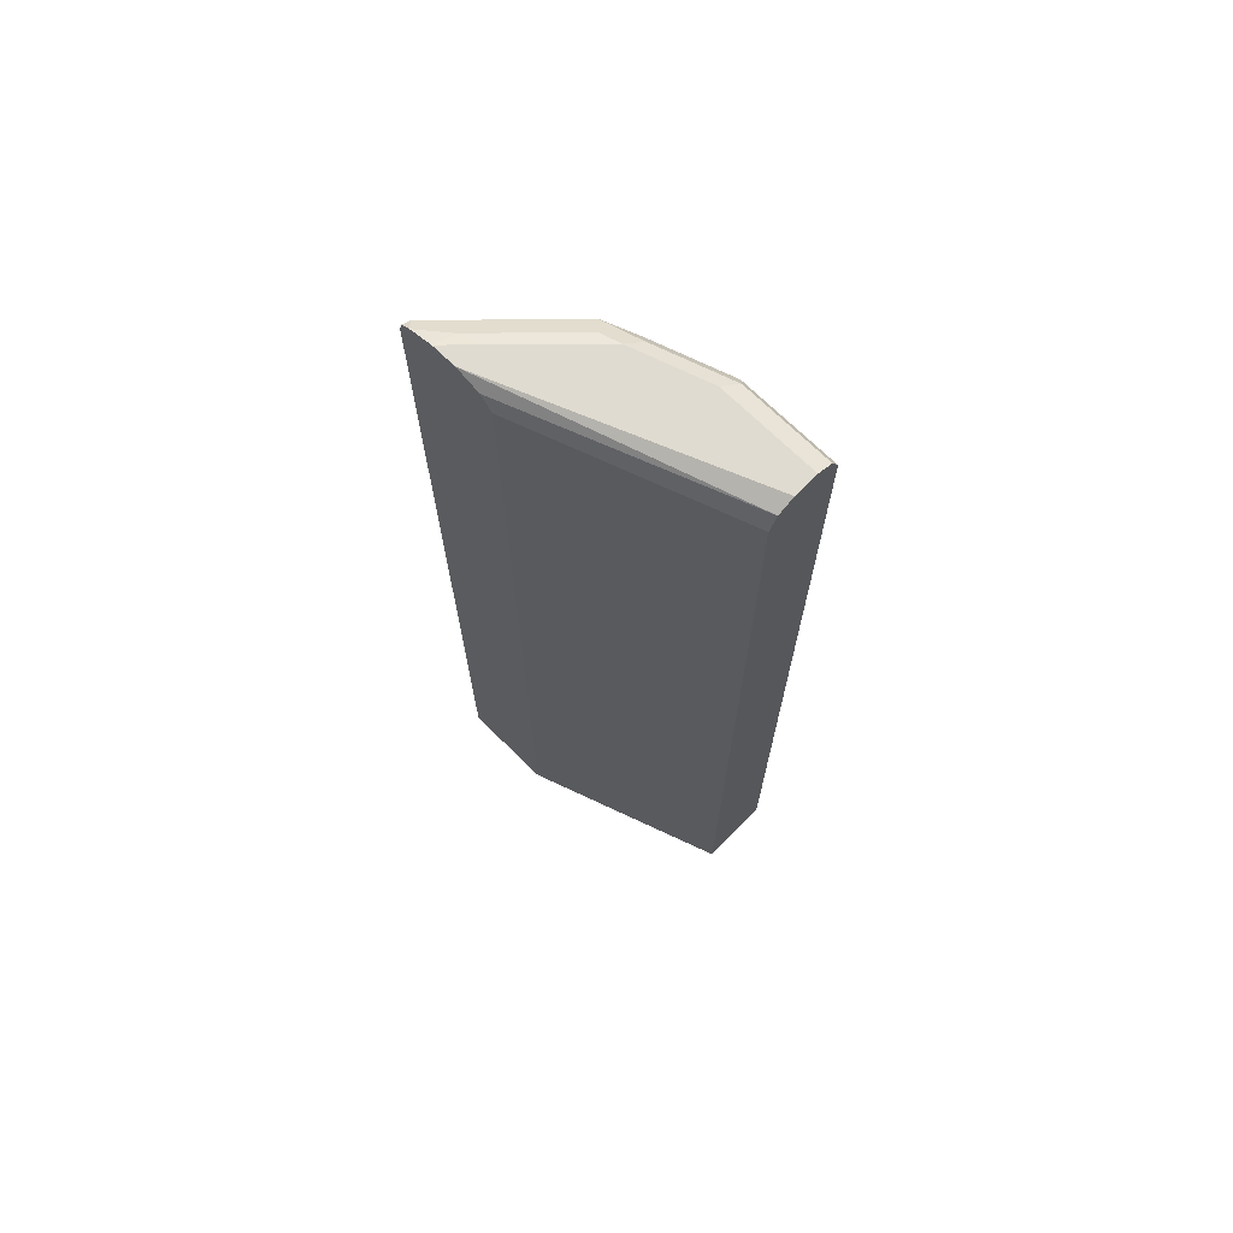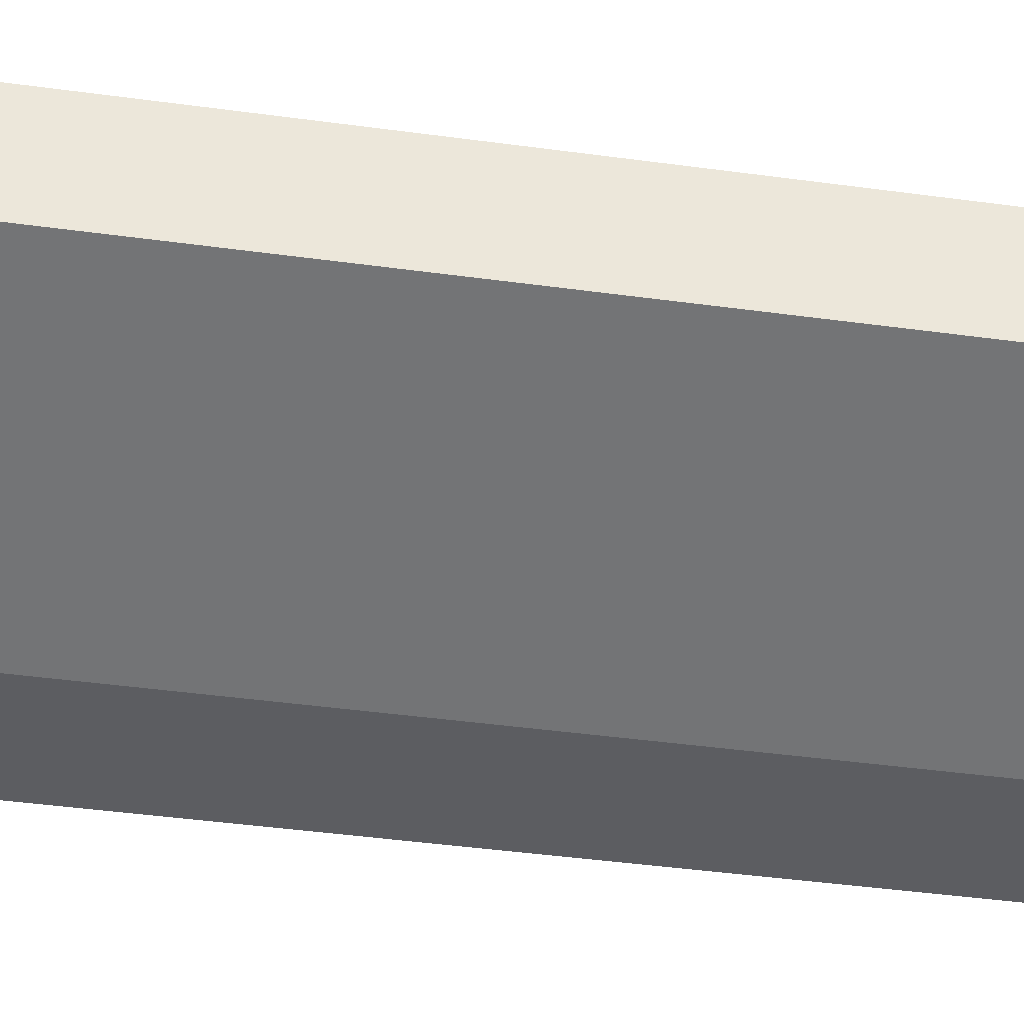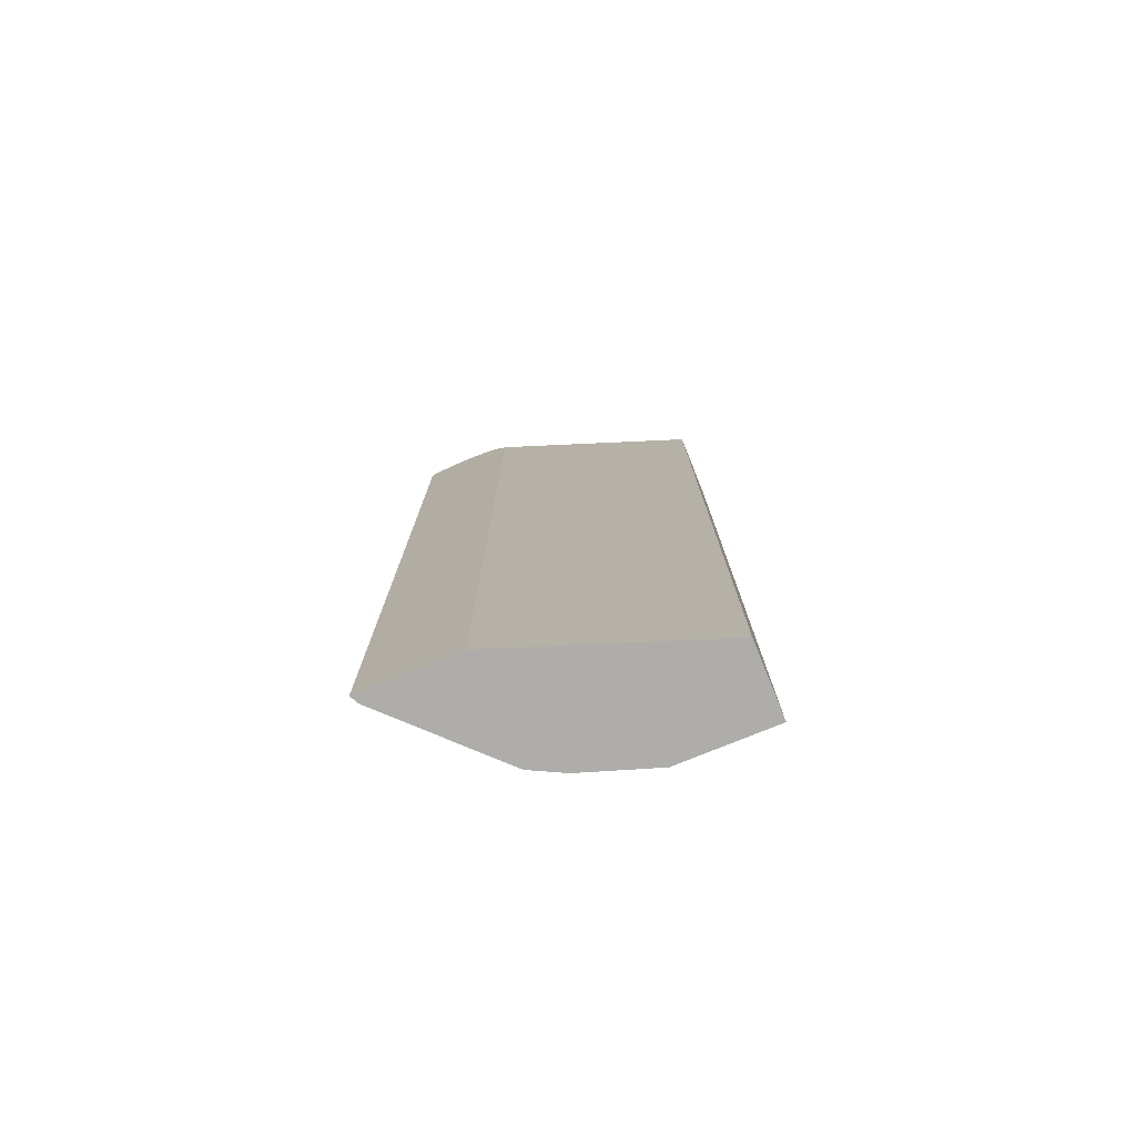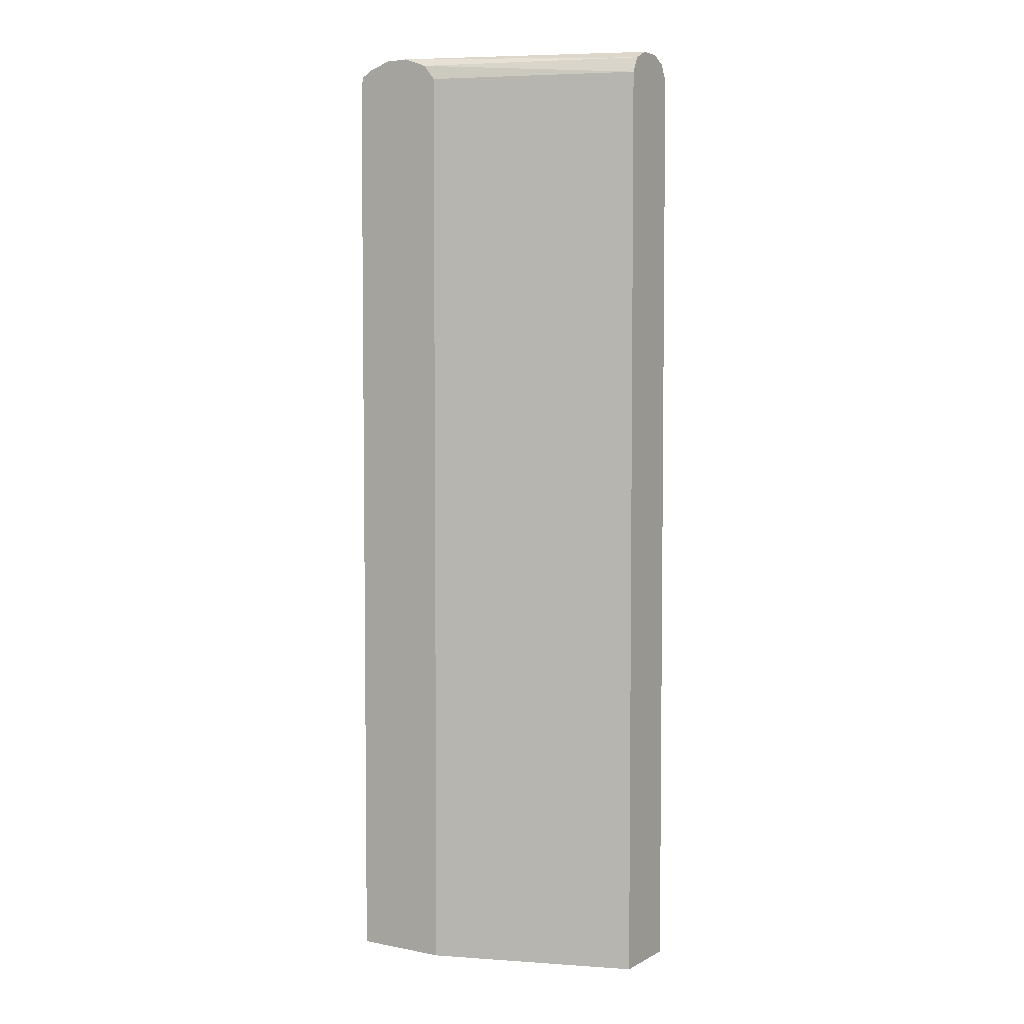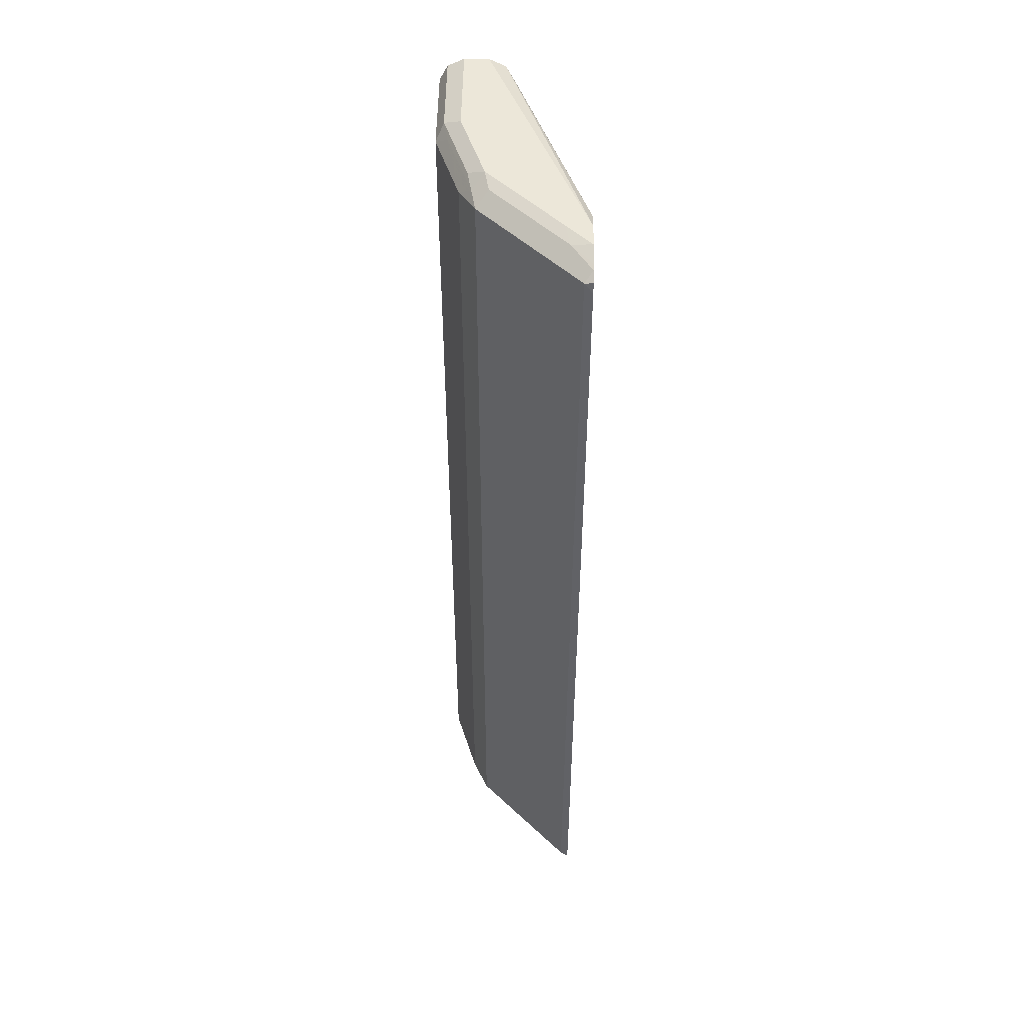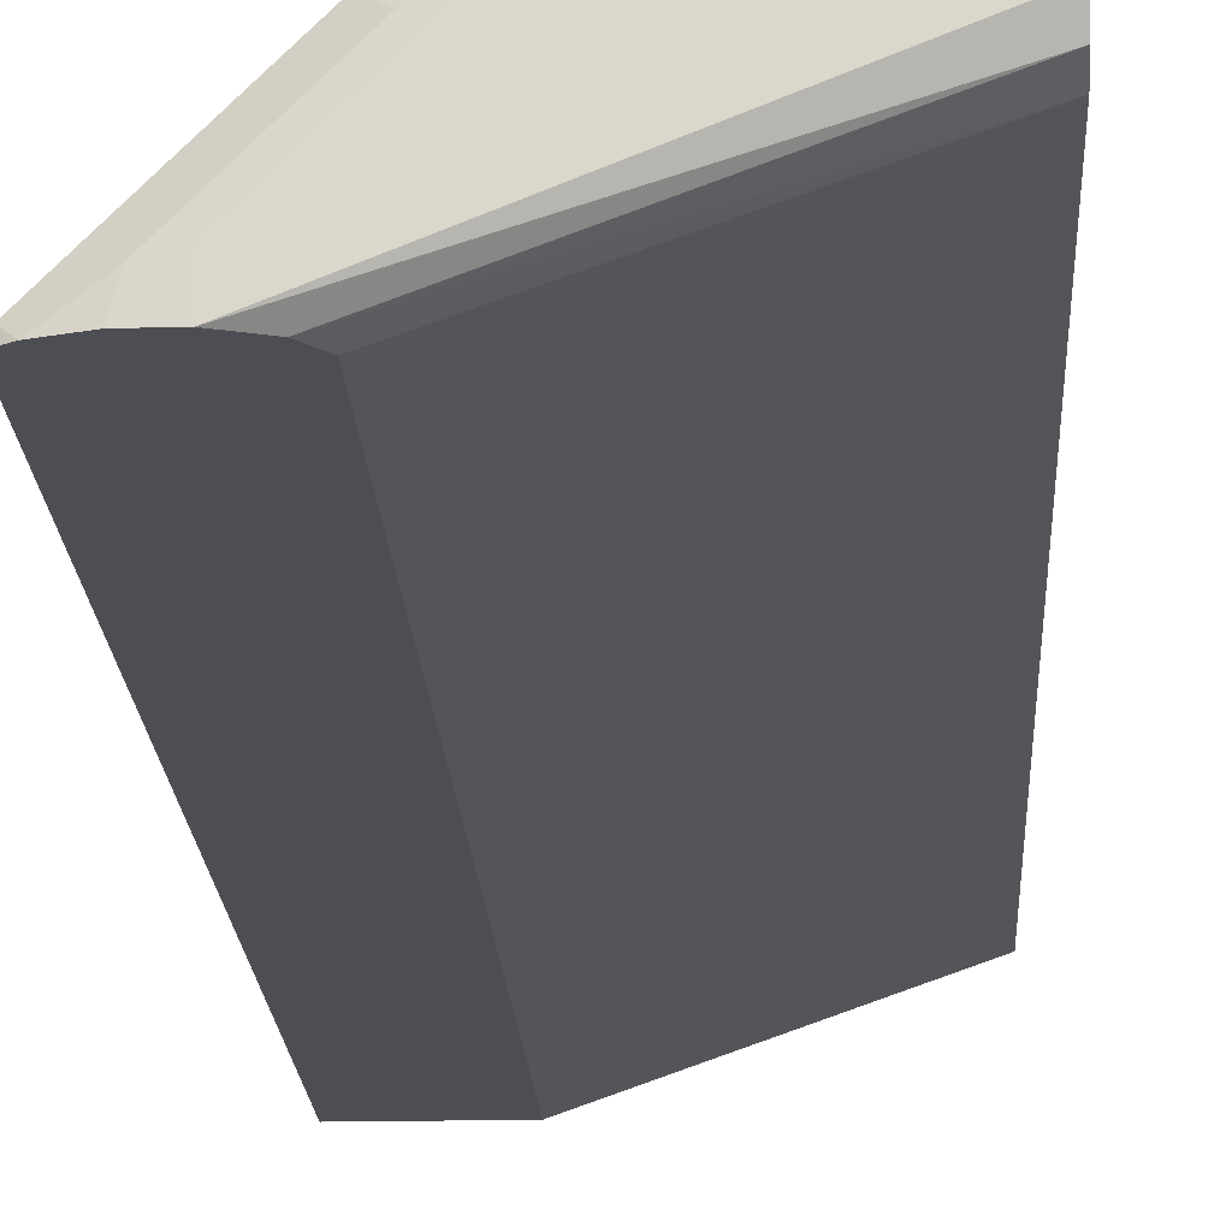
<metadata>
{"format":"obj","ext":"obj","renderer":"f3d","projection":"perspective","resolution":1024,"background":"white","views":[{"elev":70.2,"azim":-135.4,"up":"+Y"},{"elev":-36.7,"azim":-100.5,"up":"+Z"},{"elev":-77.4,"azim":-157.9,"up":"+Y"},{"elev":4.3,"azim":-147.9,"up":"+Y"},{"elev":49.7,"azim":90.9,"up":"+Y"},{"elev":-17.4,"azim":-177.4,"up":"+Z"}]}
</metadata>
<code>
v 0.0005099 -0.5702 0.573
v 0.2706 -0.5702 0.4775
v 0.0005099 -0.5702 0.6685
v 0.0005099 0.7003 0.573
v 0.3979 -0.5702 0.4775
v 0.2706 0.7003 0.4775
v 0.1273 -0.5702 0.6685
v 0.0005099 0.7003 0.6685
v 0.0005099 0.7215 0.5836
v 0.2865 0.7202 0.4775
v 0.3926 -0.5702 0.4882
v 0.3979 0.7003 0.4775
v 0.2228 -0.5702 0.6367
v 0.1273 0.7003 0.6685
v 0.0005099 0.7215 0.6579
v 0.0005099 0.7322 0.6049
v 0.3183 0.7322 0.4775
v 0.3608 -0.5702 0.52
v 0.3926 0.7109 0.4882
v 0.3947 0.7131 0.4775
v 0.2441 -0.5702 0.6261
v 0.2228 0.7003 0.6367
v 0.1433 0.7163 0.6526
v 0.1168 0.7215 0.6579
v 0.0005099 0.7322 0.6367
v 0.3502 0.7321 0.4775
v 0.3183 0.7322 0.5094
v 0.329 -0.5702 0.5518
v 0.3608 0.7109 0.52
v 0.382 0.7215 0.4775
v 0.3449 0.7269 0.5041
v 0.2653 -0.5702 0.6155
v 0.2441 0.6898 0.6261
v 0.2653 0.7109 0.6155
v 0.2387 0.7163 0.6208
v 0.2122 0.7215 0.6261
v 0.2228 0.7322 0.6049
v 0.1273 0.7322 0.6367
v 0.374 0.7242 0.4775
v 0.2865 0.7322 0.5412
v 0.329 0.7109 0.5518
v 0.313 0.7269 0.5359
v 0.2494 0.7269 0.5995
f 21 34 33
f 21 32 34
f 19 42 29
f 19 31 42
f 19 30 31
f 19 20 30
f 18 41 28
f 18 29 41
f 16 40 27
f 16 27 17
f 16 37 40
f 16 38 37
f 16 25 38
f 15 38 25
f 22 33 34
f 15 24 38
f 14 23 24
f 17 27 26
f 22 34 35
f 27 42 31
f 23 35 36
f 37 42 40
f 14 22 23
f 35 37 36
f 34 37 35
f 34 43 37
f 34 42 43
f 34 41 42
f 30 39 31
f 29 42 41
f 28 34 32
f 28 41 34
f 27 40 42
f 26 31 39
f 26 27 31
f 24 37 38
f 24 36 37
f 23 36 24
f 22 35 23
f 37 43 42
f 13 33 22
f 12 20 19
f 1 6 2
f 1 4 6
f 1 9 4
f 1 16 9
f 1 25 16
f 1 15 25
f 1 8 15
f 1 3 8
f 1 7 3
f 1 13 7
f 1 32 21
f 1 28 32
f 1 18 28
f 1 11 18
f 1 5 11
f 1 2 5
f 13 21 33
f 2 6 10
f 2 10 17
f 1 21 13
f 2 26 39
f 2 17 26
f 11 29 18
f 11 19 29
f 9 17 10
f 9 16 17
f 8 14 24
f 7 22 14
f 7 13 22
f 5 19 11
f 8 24 15
f 4 10 6
f 4 9 10
f 3 14 8
f 3 7 14
f 2 12 5
f 2 20 12
f 2 30 20
f 5 12 19
f 2 39 30

</code>
